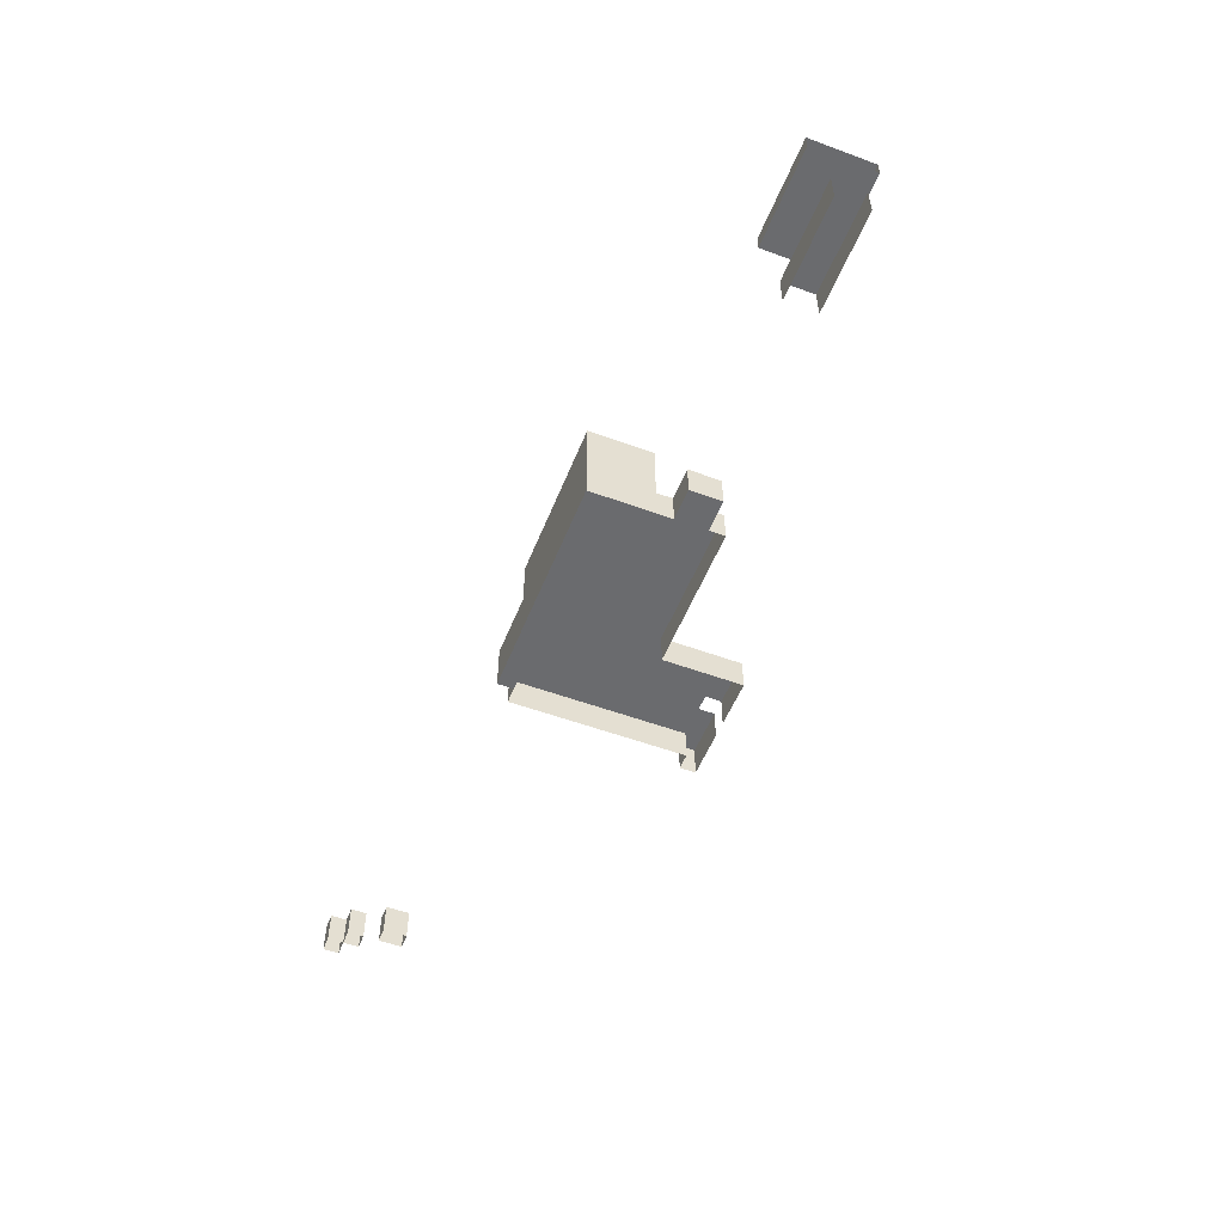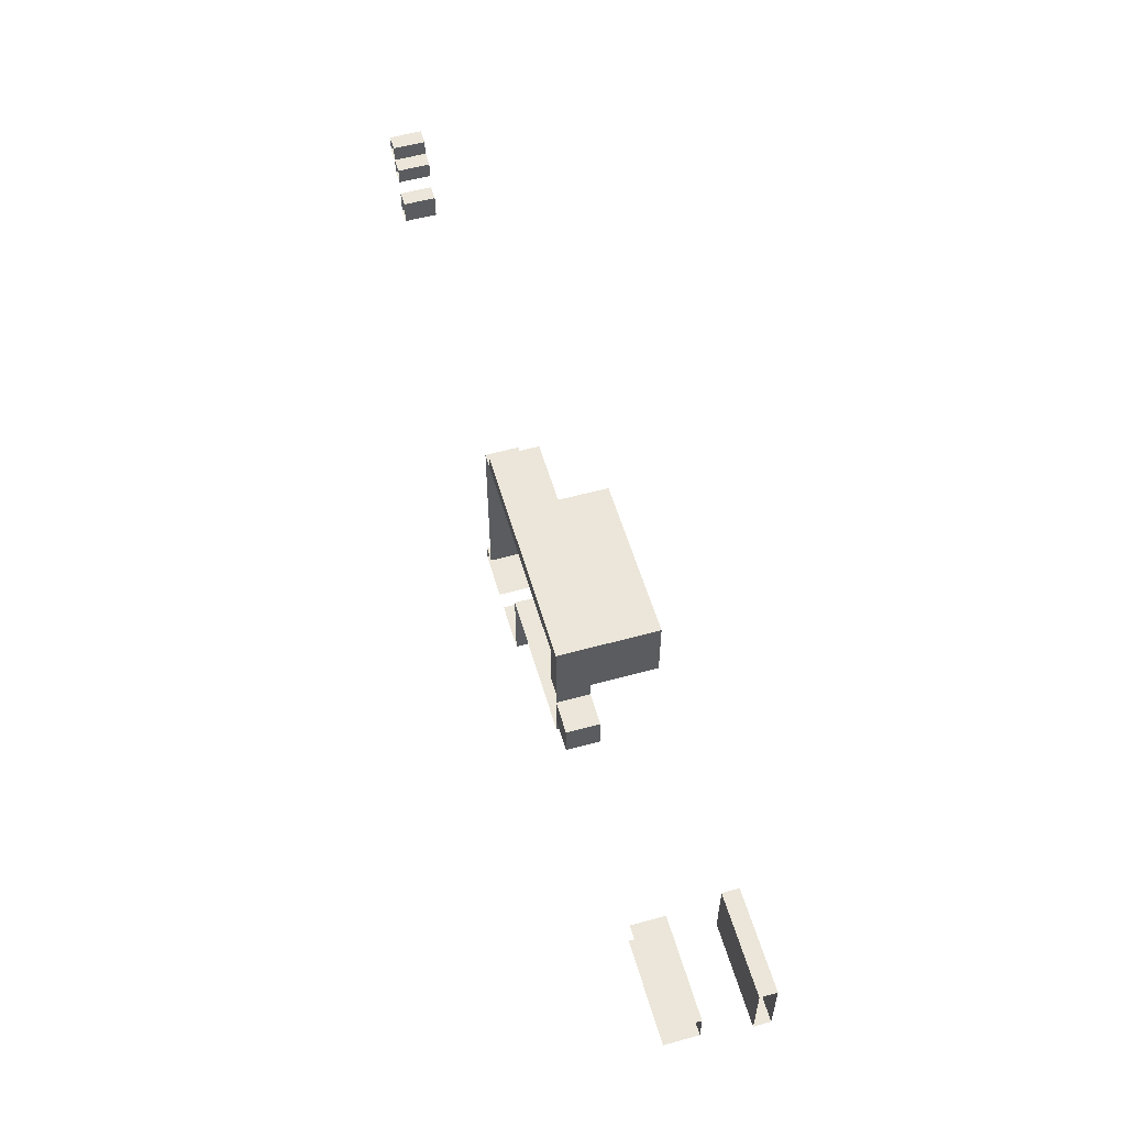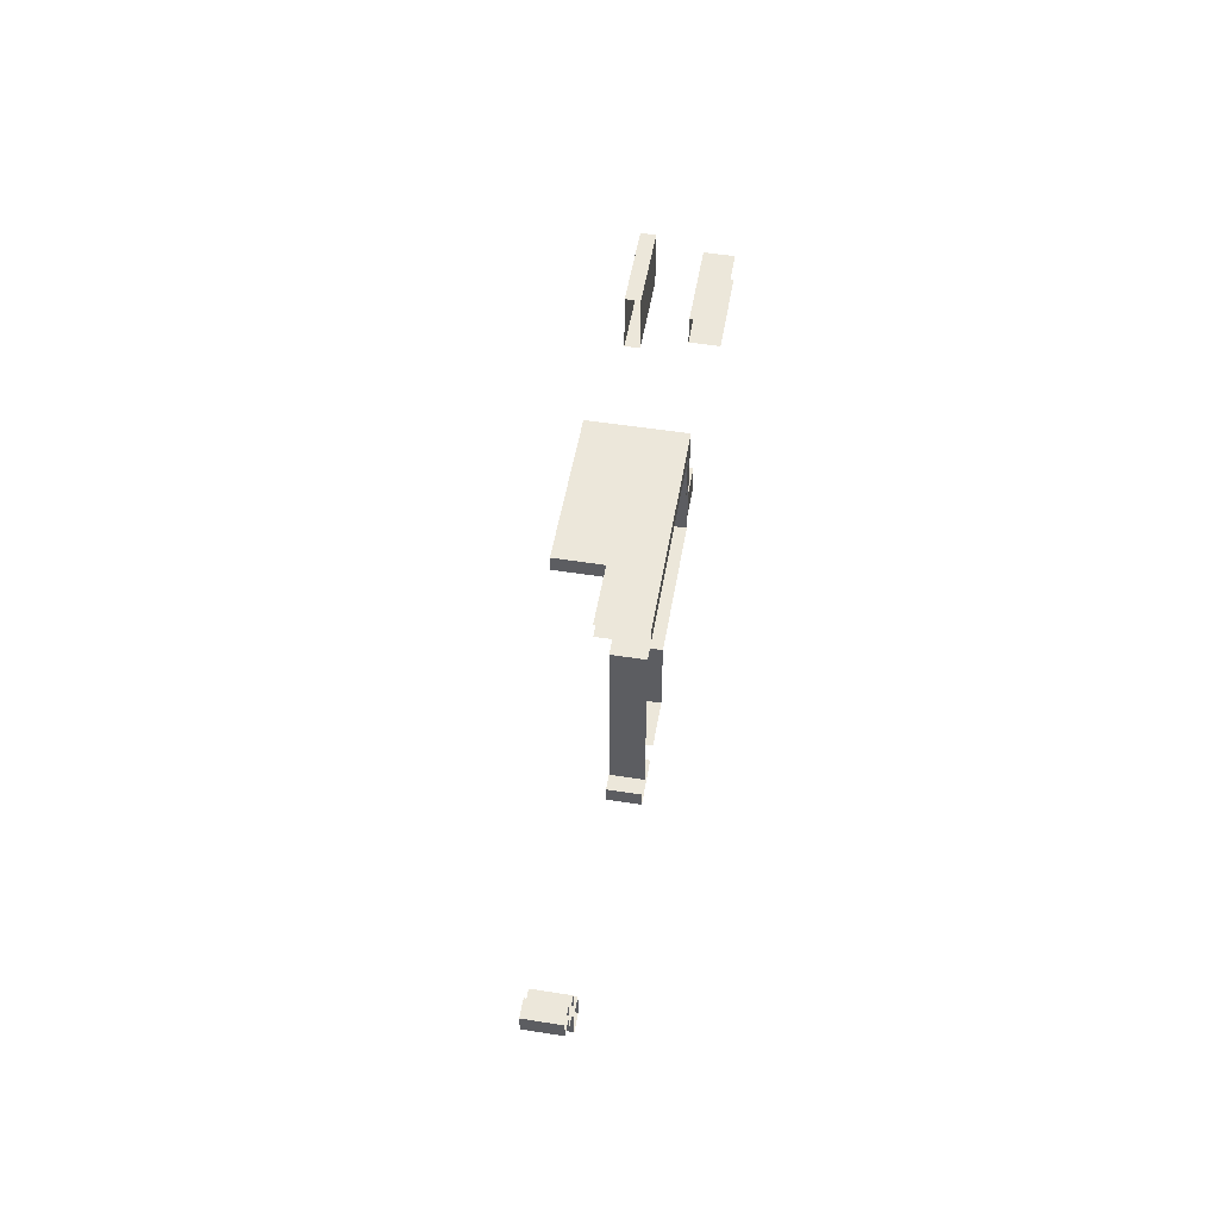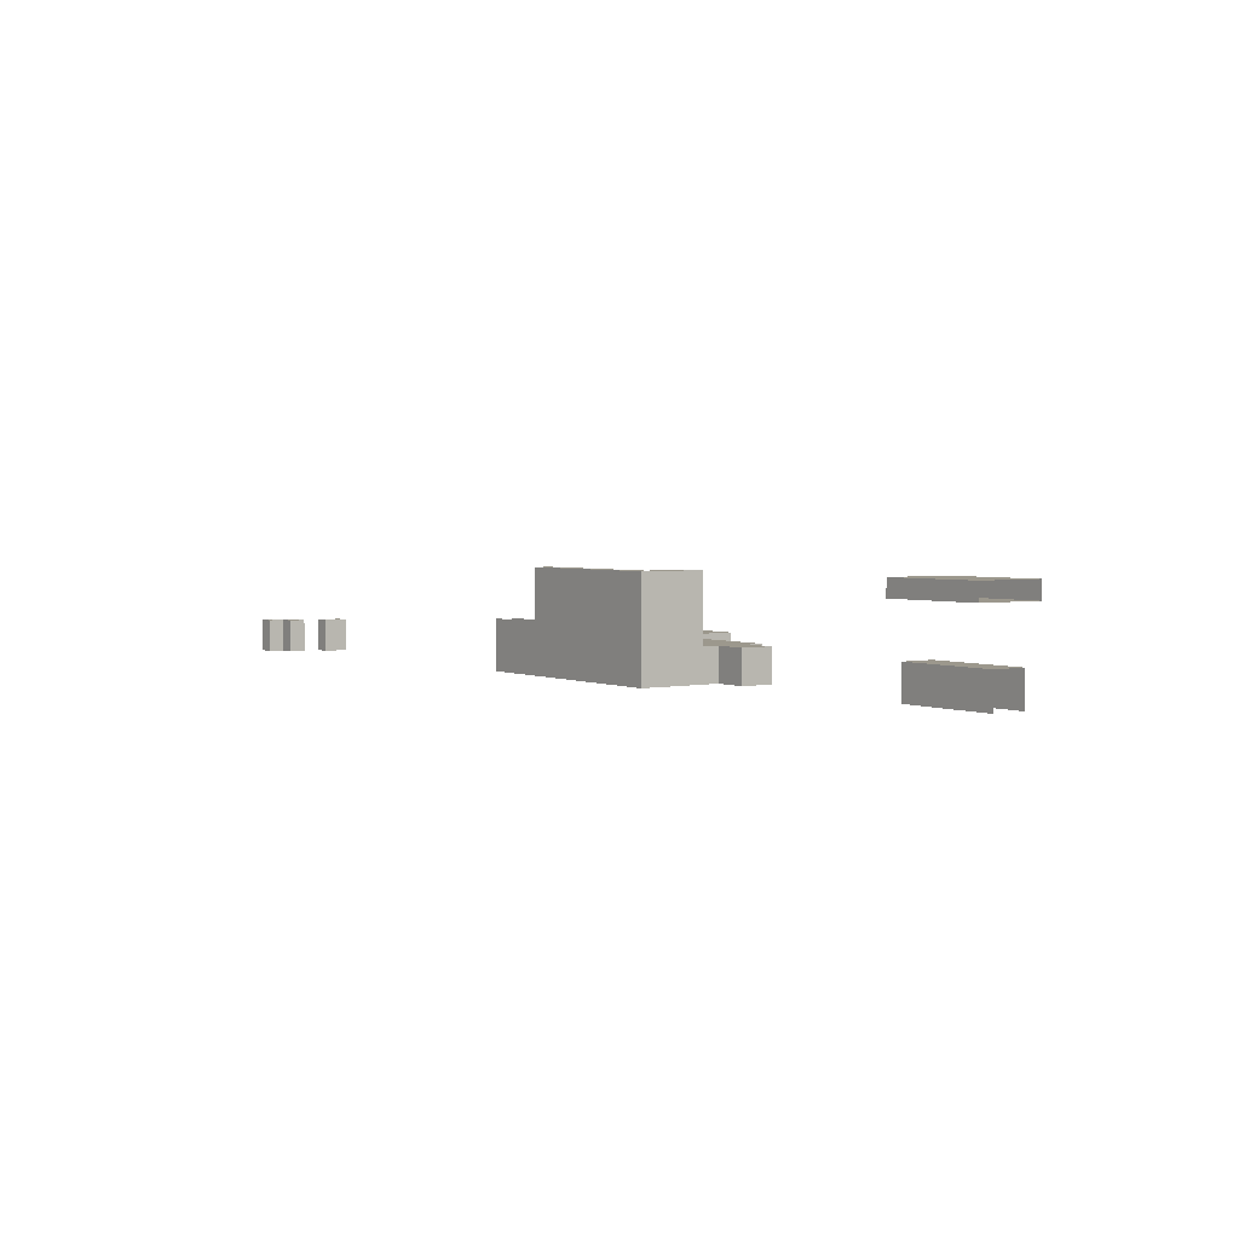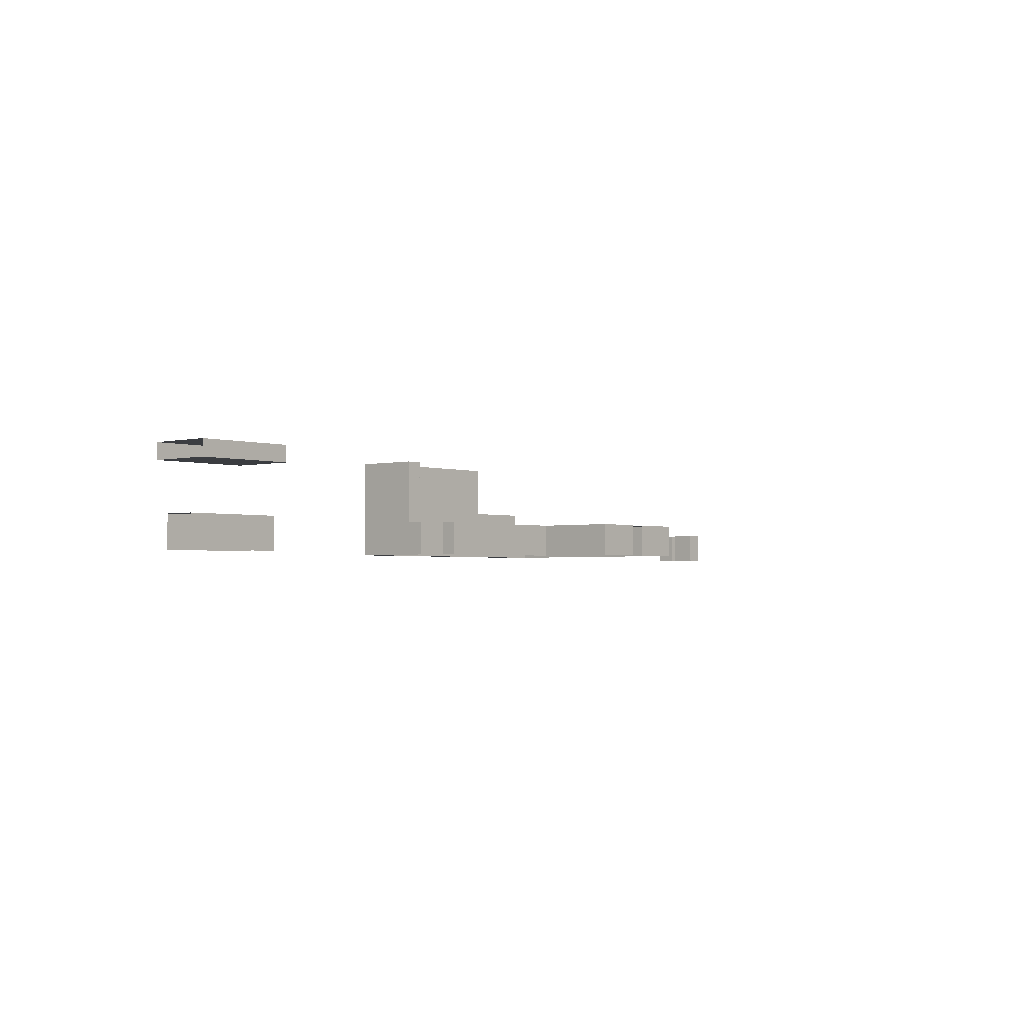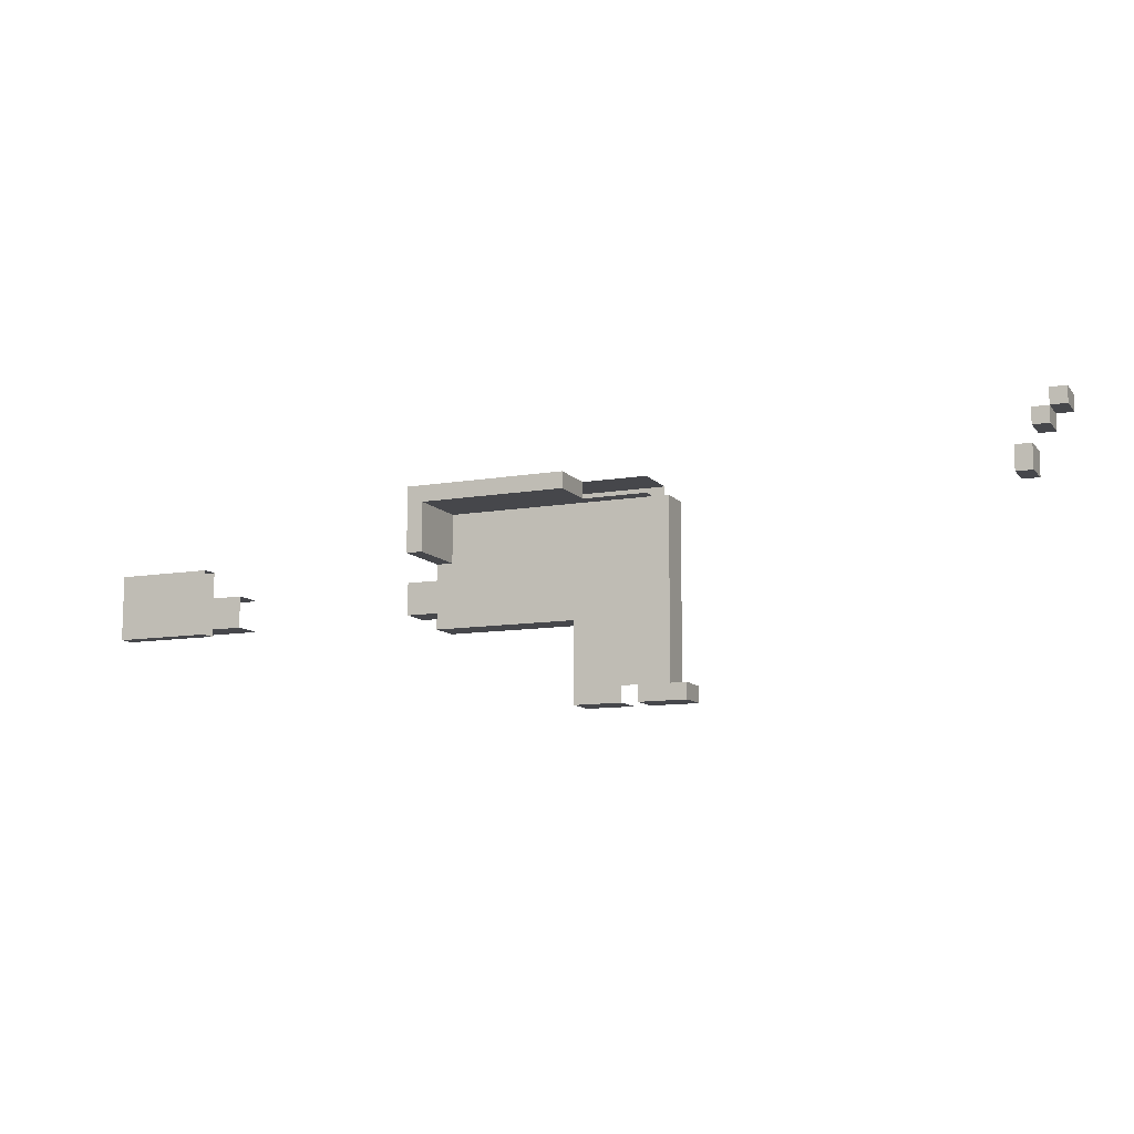
<metadata>
{"format":"obj","ext":"obj","renderer":"f3d","projection":"perspective","resolution":1024,"background":"white","views":[{"elev":-53.4,"azim":68.5,"up":"+Y"},{"elev":55.9,"azim":73.9,"up":"+Z"},{"elev":51.8,"azim":-80.3,"up":"+Z"},{"elev":3.0,"azim":54.7,"up":"+Y"},{"elev":-2.4,"azim":130.9,"up":"+Y"},{"elev":-10.7,"azim":-156.6,"up":"+Z"}]}
</metadata>
<code>
g Combined Mesh (root: scene) 2
v -68 6 -34
v -80 6 -34
v -68 8 -34
v -80 8 -34
v -80 6 -42
v -68 6 -42
v -80 8 -42
v -68 8 -42
v -68 8 -34
v -80 8 -34
v -68 8 -42
v -80 8 -42
v -68 6 -42
v -80 6 -42
v -68 6 -34
v -80 6 -34
v -178 0 -26
v -180 0 -26
v -178 0 -29
v -180 0 -29
v -178 -4 -26
v -180 -4 -26
v -180 -2 -26
v -178 -2 -26
v -180 0 -26
v -178 0 -26
v -180 -4 -26
v -180 -4 -29
v -180 -2 -29
v -180 -2 -26
v -180 0 -29
v -180 0 -26
v -180 -2 -29
v -178 -4 -29
v -178 -2 -29
v -180 -4 -29
v -180 0 -29
v -178 0 -29
v -178 -2 -29
v -178 -4 -26
v -178 -2 -26
v -178 -4 -29
v -178 0 -29
v -178 0 -26
v -180 0 -22
v -182 0 -22
v -180 0 -24
v -182 0 -24
v -180 -4 -22
v -182 -4 -22
v -182 -2 -22
v -180 -2 -22
v -182 0 -22
v -180 0 -22
v -182 -4 -22
v -182 -4 -24
v -182 -2 -24
v -182 -2 -22
v -182 0 -24
v -182 0 -22
v -182 -2 -24
v -180 -4 -24
v -180 -2 -24
v -182 -4 -24
v -182 0 -24
v -180 0 -24
v -180 -2 -24
v -180 -4 -22
v -180 -2 -22
v -180 -4 -24
v -180 0 -24
v -180 0 -22
v -68 -4 -36
v -80 -4 -36
v -68 0 -36
v -80 0 -36
v -80 -4 -40
v -68 -4 -40
v -80 0 -40
v -68 0 -40
v -68 0 -36
v -80 0 -36
v -68 0 -40
v -80 0 -40
v -104 -4 -36
v -108 -4 -36
v -104 0 -36
v -108 0 -36
v -108 -4 -40
v -104 -4 -40
v -108 0 -40
v -104 0 -40
v -104 -4 -40
v -104 -4 -36
v -104 0 -40
v -104 0 -36
v -104 0 -36
v -108 0 -36
v -104 0 -40
v -108 0 -40
v -104 -4 -40
v -108 -4 -40
v -104 -4 -36
v -108 -4 -36
v -182 0 -20
v -184 0 -20
v -182 0 -22
v -184 0 -22
v -182 -4 -20
v -184 -4 -20
v -184 -2 -20
v -182 -2 -20
v -184 0 -20
v -182 0 -20
v -184 -4 -20
v -184 -4 -22
v -184 -2 -22
v -184 -2 -20
v -184 0 -22
v -184 0 -20
v -184 -2 -22
v -182 -4 -22
v -182 -2 -22
v -184 -4 -22
v -184 0 -22
v -182 0 -22
v -182 -2 -22
v -182 -4 -20
v -182 -2 -20
v -182 -4 -22
v -182 0 -22
v -182 0 -20
v -138 0 -28
v -138 -4 -28
v -138 0 -35.12
v -138 0 -38.69
v -138 -4 -50
v -138 0 -42.25
v -138 0 -50
v -108 -4 -28
v -126 -4 -28
v -126 0 -28
v -108 0 -28
v -132 0 -28
v -138 -4 -28
v -138 0 -28
v -126 0 -42
v -108 -4 -42
v -108 0 -42
v -126 -4 -42
v -126 0 -42
v -108 0 -42
v -108 0 -28
v -126 0 -28
v -126 -4 -42
v -126 0 -42
v -126 -4 -52
v -126 0 -52
v -140 0 -50
v -140 -4 -50
v -140 0 -52
v -140 -4 -52
v -138 0 -50
v -138 -4 -50
v -140 0 -50
v -140 -4 -50
v -138 0 -52
v -138 0 -50
v -140 0 -52
v -140 0 -50
v -138 -4 -52
v -138 0 -52
v -140 -4 -52
v -140 0 -52
v -108 -4 -42
v -108 0 -28
v -108 0 -42
v -108 -4 -28
v -132 0 -52
v -126 -4 -52
v -126 0 -52
v -132 -4 -52
v -132 0 -50
v -132 0 -52
v -126 0 -52
v -132 0 -46
v -138 0 -52
v -134 -4 -52
v -134 0 -52
v -138 -4 -52
v -134 0 -50
v -134 0 -52
v -132 0 -37
v -132 0 -28
v -138 0 -42.25
v -138 0 -38.69
v -138 0 -35.12
v -138 0 -28
v -110 2 -26
v -128 2 -26
v -110 8 -26
v -128 8 -26
v -128 2 -26
v -128 2 -28
v -128 8 -26
v -128 8 -28
v -128 2 -28
v -110 2 -28
v -128 8 -28
v -110 8 -28
v -108 2 -28
v -108 2 -26
v -108 8 -28
v -108 8 -26
v -110 8 -26
v -128 8 -26
v -110 8 -28
v -128 8 -28
v -110 -4 -28
v -128 -4 -28
v -110 -4 -26
v -128 -4 -26
v -110 -4 -28
v -128 -4 -28
v -108 -4 -26
v -108 -4 -28
v -128 -4 -26
v -110 -4 -26
v -108 -4 -26
v -108 2 -26
v -110 8 -34
v -110 2 -34
v -108 8 -34
v -108 2 -34
v -108 8 -26
v -108 8 -26
v -108 8 -28
v -110 -4 -34
v -108 -4 -34
v -108 -4 -28
v -108 -4 -26
v -110 8 -28
v -110 2 -28
v -110 8 -34
v -110 2 -34
v -108 8 -34
v -110 8 -34
v -110 -4 -34
v -108 -4 -34
v -108 2 -34
v -108 8 -34
v -110 -4 -28
v -110 -4 -34
v -108 -4 -34
v -136 -4 -28
v -136 2 -28
v -136 2 -26
v -136 -4 -26
v -136 -4 -26
v -136 -4 -28
g Combined Mesh (root: scene) 2_0
f 3 2 1
f 3 4 2
f 7 6 5
f 7 8 6
f 11 10 9
f 11 12 10
f 15 14 13
f 15 16 14
g Combined Mesh (root: scene) 2_1
f 19 18 17
f 19 20 18
f 23 22 21
f 23 21 24
f 25 23 24
f 25 24 26
f 29 28 27
f 29 27 30
f 31 29 30
f 31 30 32
f 35 34 33
f 34 36 33
f 38 35 37
f 35 33 37
f 41 40 39
f 40 42 39
f 44 41 43
f 41 39 43
g Combined Mesh (root: scene) 2_2
f 47 46 45
f 47 48 46
f 51 50 49
f 51 49 52
f 53 51 52
f 53 52 54
f 57 56 55
f 57 55 58
f 59 57 58
f 59 58 60
f 63 62 61
f 62 64 61
f 66 63 65
f 63 61 65
f 69 68 67
f 68 70 67
f 72 69 71
f 69 67 71
g Combined Mesh (root: scene) 2_3
f 75 74 73
f 75 76 74
f 79 78 77
f 79 80 78
f 83 82 81
f 83 84 82
g Combined Mesh (root: scene) 2_4
f 87 86 85
f 87 88 86
f 91 90 89
f 91 92 90
f 95 94 93
f 95 96 94
f 99 98 97
f 99 100 98
f 103 102 101
f 103 104 102
g Combined Mesh (root: scene) 2_5
f 107 106 105
f 107 108 106
f 111 110 109
f 111 109 112
f 113 111 112
f 113 112 114
f 117 116 115
f 117 115 118
f 119 117 118
f 119 118 120
f 123 122 121
f 122 124 121
f 126 123 125
f 123 121 125
f 129 128 127
f 128 130 127
f 132 129 131
f 129 127 131
g Combined Mesh (root: scene) 2_6
f 135 134 133
f 135 136 134
f 134 136 137
f 137 136 138
f 138 139 137
f 142 141 140
f 142 140 143
f 144 141 142
f 141 144 145
f 144 146 145
f 149 148 147
f 148 150 147
f 153 152 151
f 153 151 154
f 157 156 155
f 157 158 156
f 161 160 159
f 161 162 160
f 165 164 163
f 165 166 164
f 169 168 167
f 169 170 168
f 173 172 171
f 173 174 172
f 177 176 175
f 176 178 175
f 181 180 179
f 180 182 179
f 185 184 183
f 185 183 186
f 151 185 186
f 189 188 187
f 188 190 187
f 186 183 191
f 186 191 168
f 191 192 167
f 191 167 168
f 151 186 193
f 154 151 193
f 154 193 194
f 193 186 195
f 196 193 195
f 193 196 197
f 194 193 197
f 194 197 198
f 186 168 195
g Combined Mesh (root: scene) 2_7
f 201 200 199
f 201 202 200
f 205 204 203
f 205 206 204
f 209 208 207
f 209 210 208
f 213 212 211
f 213 214 212
f 217 216 215
f 217 218 216
f 221 220 219
f 221 222 220
f 223 207 208
f 223 224 207
f 225 211 212
f 225 226 211
f 227 199 200
f 227 228 199
f 229 199 228
f 229 230 199
f 233 232 231
f 233 234 232
f 230 201 199
f 230 235 201
f 236 217 215
f 236 237 217
f 234 238 232
f 234 239 238
f 240 221 219
f 240 241 221
f 244 243 242
f 244 245 243
f 246 217 237
f 246 247 217
f 248 240 219
f 248 249 240
f 250 213 211
f 250 251 213
f 245 252 243
f 245 253 252
f 254 211 226
f 254 250 211
f 255 207 224
f 255 256 207
f 257 227 200
f 257 258 227
f 259 220 222
f 259 260 220

</code>
